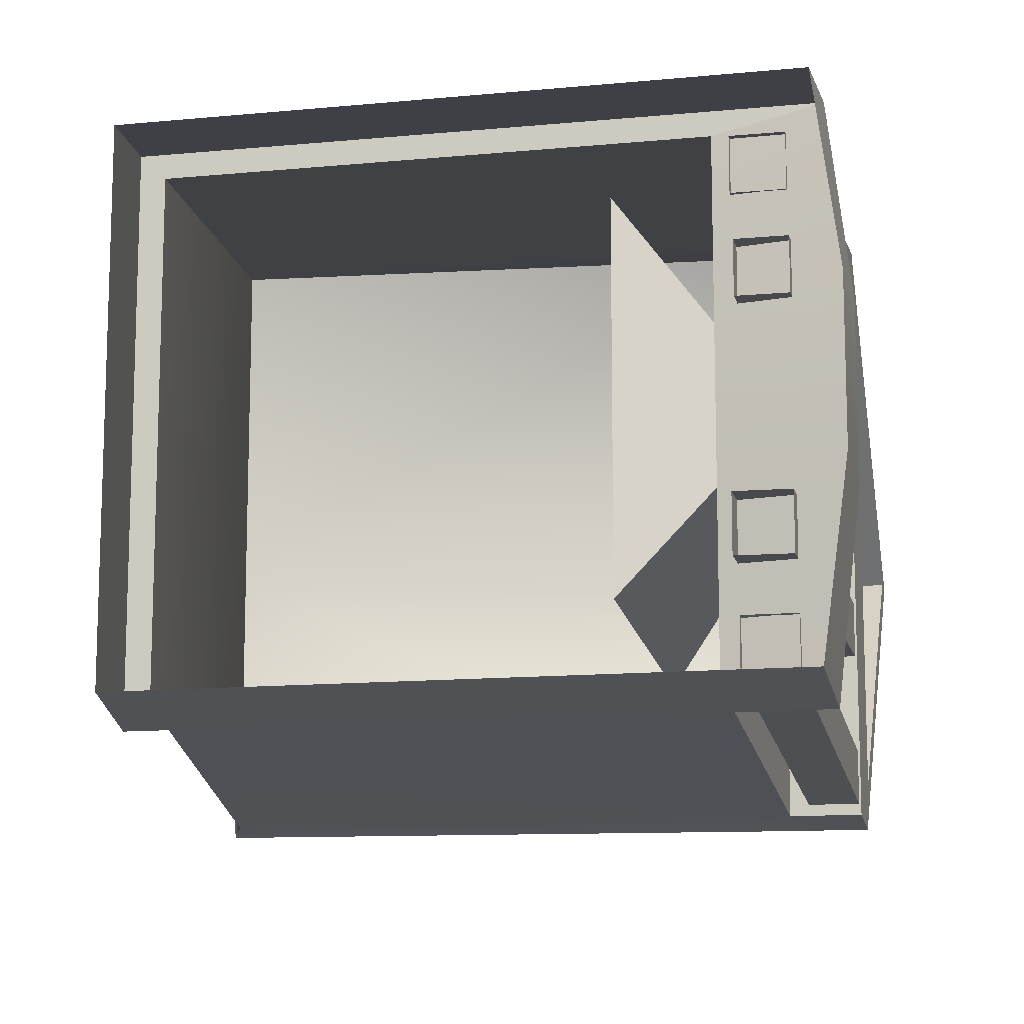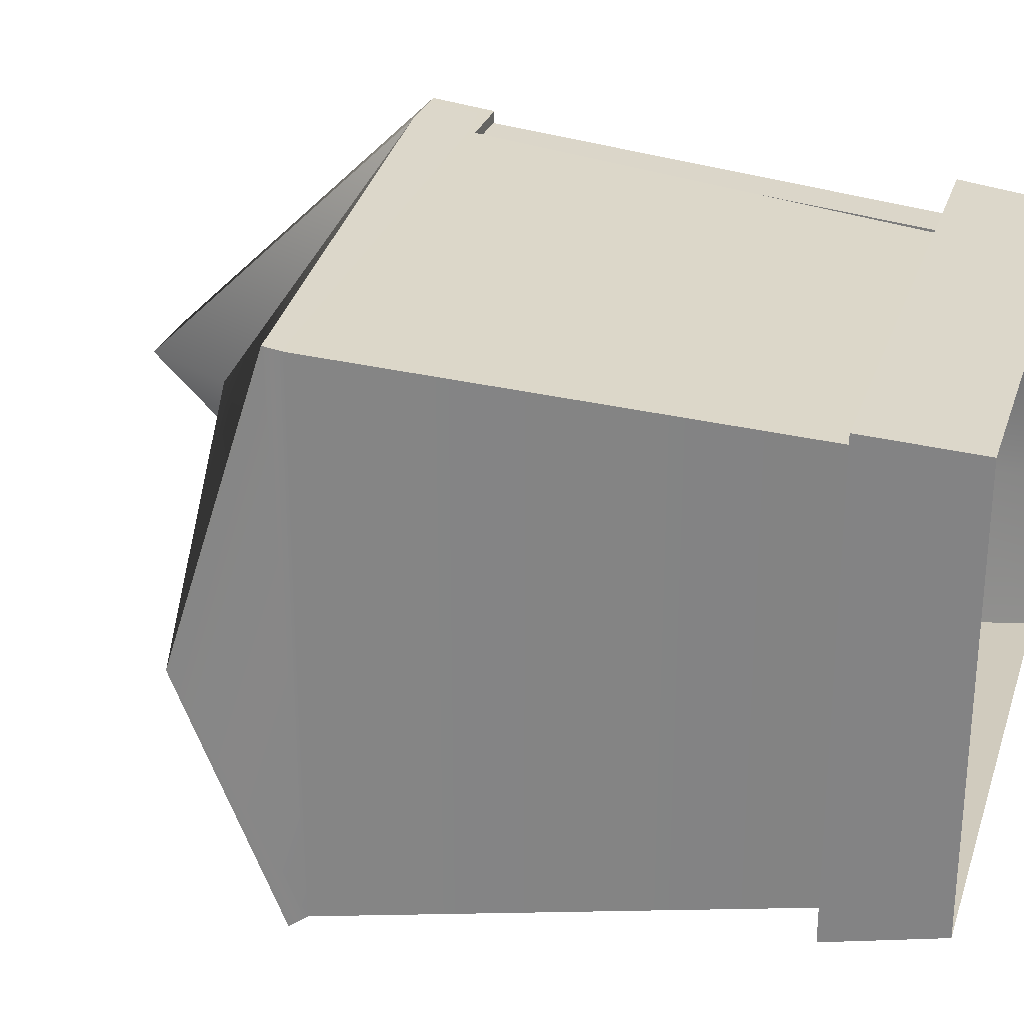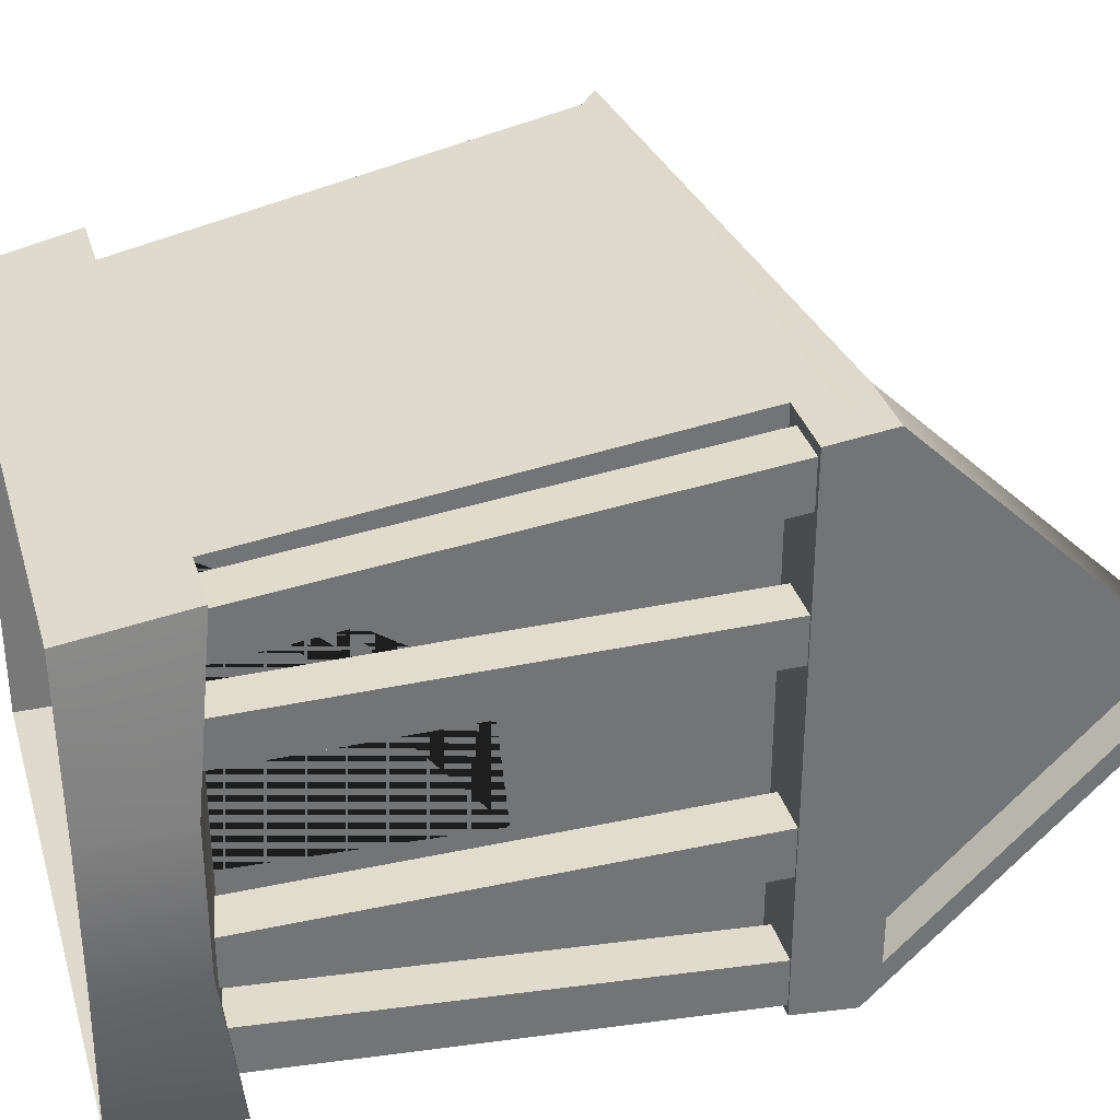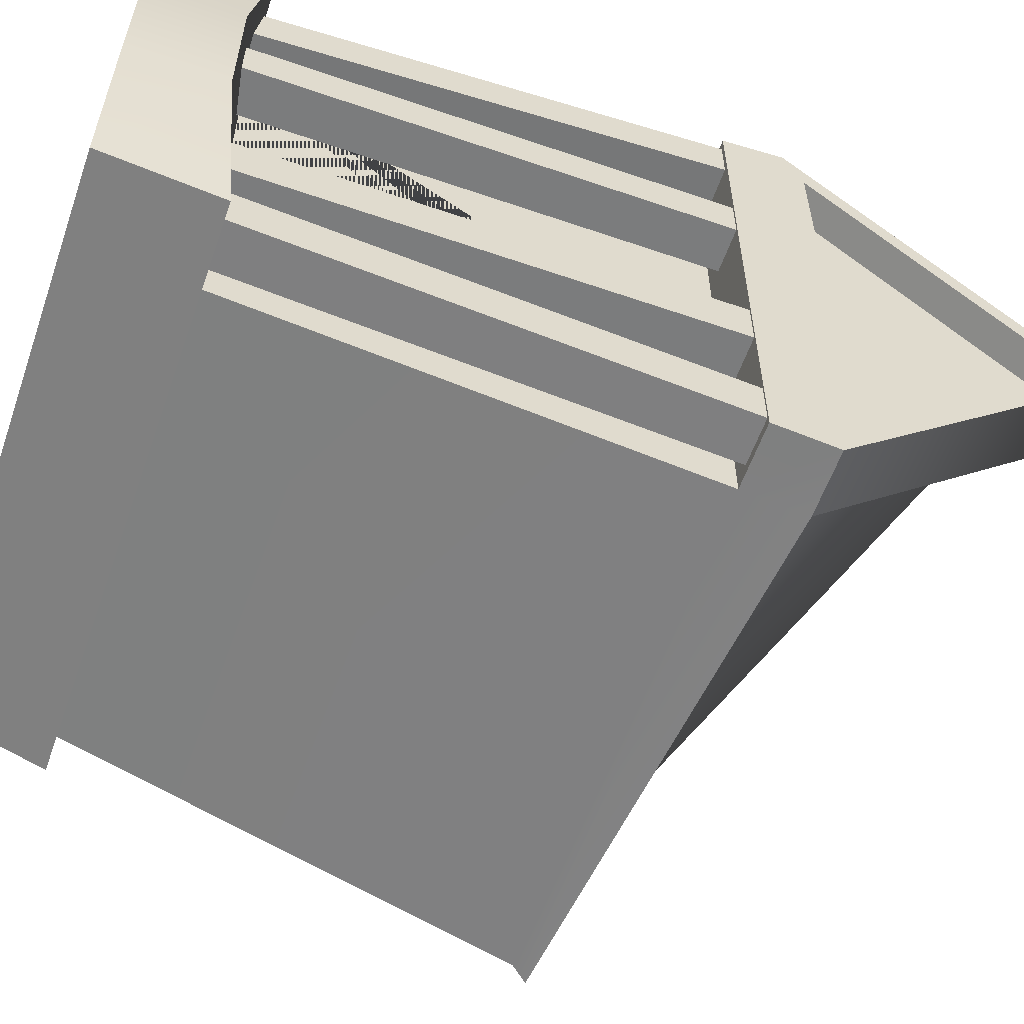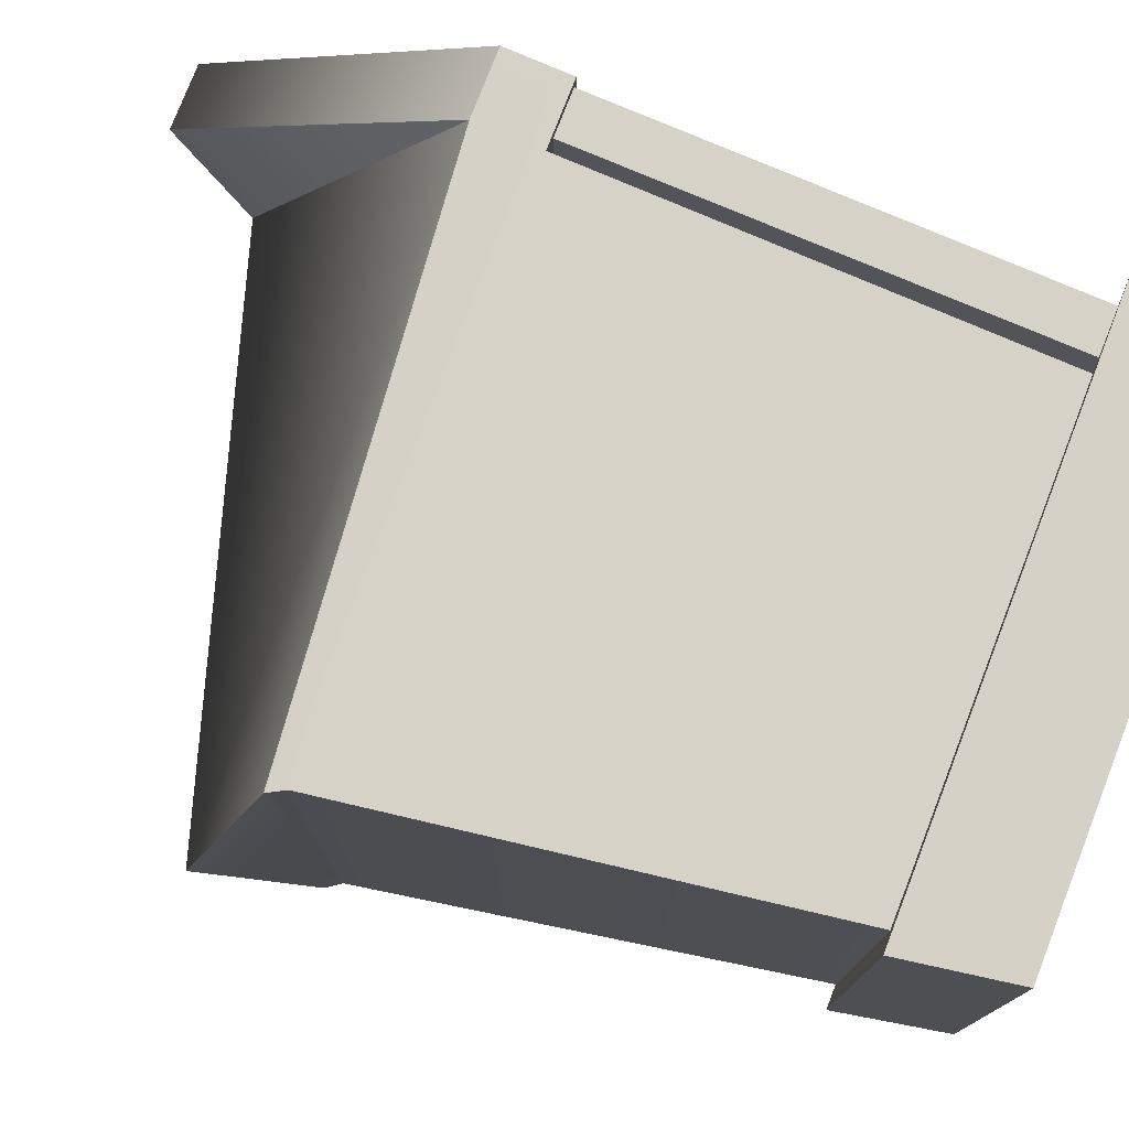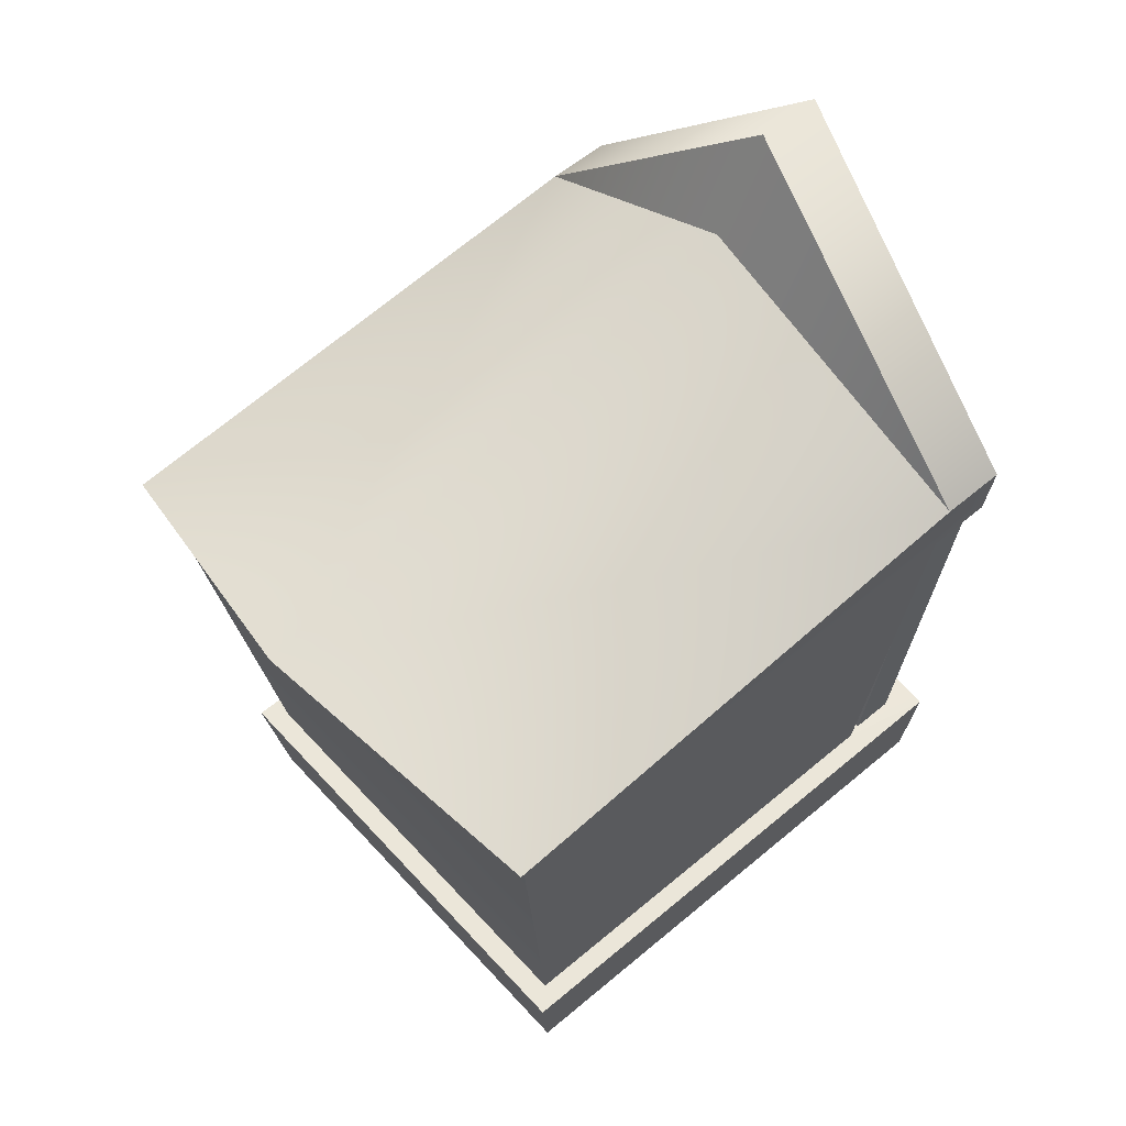
<metadata>
{"format":"obj","ext":"obj","renderer":"f3d","projection":"perspective","resolution":1024,"background":"white","views":[{"elev":-12.5,"azim":12.4,"up":"+Z"},{"elev":27.8,"azim":-73.7,"up":"+Z"},{"elev":34.1,"azim":73.8,"up":"+Z"},{"elev":-58.6,"azim":70.4,"up":"+Z"},{"elev":76.8,"azim":-69.0,"up":"+Z"},{"elev":56.8,"azim":-41.5,"up":"+Y"}]}
</metadata>
<code>
g default
v -5.546 10.93 5.348
v 4.646 11.88 5.348
v -5.546 10.93 -5.348
v 4.646 11.88 -5.348
v -5.366 10.64 5.207
v 4.646 10.69 5.207
v 4.646 10.69 -5.207
v -5.366 10.64 -5.207
v 5.879 10.69 5.207
v 5.879 10.69 -5.207
v 5.879 11.88 -5.348
v 5.879 11.88 5.348
v 5.879 11.88 -1e-06
v 3.713 15.49 -1e-06
v -6.525 12.39 1e-06
v 5.879 17.35 -1e-06
v 4.646 17.35 -1e-06
v 5.879 10.69 2.604
v 4.646 10.69 2.604
v 4.646 10.69 -2.604
v 5.879 10.69 -2.604
v 4.646 10.69 3.905
v 5.879 10.69 3.905
v 4.646 10.69 -3.905
v 5.879 10.69 -3.905
v 4.646 10.69 1.302
v 5.879 10.69 1.302
v 4.646 10.69 -1.302
v 5.879 10.69 -1.302
v -4.071 2.174 4.198
v 4.646 2.131 4.198
v 4.646 2.131 -4.198
v -4.071 2.174 -4.198
v -4.132 0.05839 4.322
v 6.364 -0.01001 4.322
v 6.364 2.131 4.598
v -4.487 2.174 4.598
v 6.364 -0.01001 -4.322
v 6.364 2.131 -4.598
v -4.487 2.174 -4.598
v -4.132 0.05839 -4.322
v 5.879 12.22 4.501
v 5.879 12.22 -1e-06
v 5.879 16.82 -1e-06
v 5.879 12.22 -4.501
v 5.222 12.22 4.501
v 5.222 12.22 -1e-06
v 5.222 16.82 -1e-06
v 5.222 12.22 -4.501
v 4.937 10.69 5.007
v 4.937 10.69 4.106
v 5.791 10.69 4.106
v 5.791 10.69 5.007
v 4.937 1.943 4.11
v 4.937 1.943 3.209
v 5.791 1.943 3.209
v 5.791 1.943 4.11
v 5.843 10.69 2.392
v 5.01 10.69 2.392
v 5.01 10.69 1.513
v 5.843 10.69 1.513
v 5.843 1.668 2.392
v 5.01 1.668 2.392
v 5.01 1.668 1.513
v 5.843 1.668 1.513
v 4.646 2.131 1.259
v 6.771 1.73 1.379
v 6.771 -0.01001 1.297
v 6.771 -0.01001 -1.297
v 6.771 1.73 -1.379
v 4.646 2.131 -1.259
v 4.946 10.69 -1.479
v 5.845 10.69 -1.479
v 4.946 10.69 -2.427
v 5.845 10.69 -2.427
v 4.946 1.479 -1.479
v 5.845 1.507 -1.479
v 4.946 1.479 -2.427
v 5.845 1.507 -2.427
v 4.974 10.69 -4.097
v 5.845 10.69 -4.097
v 4.974 10.69 -5.016
v 5.845 10.69 -5.016
v 4.974 1.907 -3.22
v 5.845 1.907 -3.22
v 4.974 1.907 -4.14
v 5.845 1.907 -4.14
v 4.646 6.326 1.328
v 4.646 6.581 -1.458
v 3.188 7.108 -3.448
v 3.188 1.603 -2.966
v 3.188 6.793 3.318
v 3.188 1.603 3.151
g pCube1
f 5 6 2 1
f 15 2 14
f 3 4 7 8
f 9 23 18 27 29 21 25 10 11 13 12
f 8 5 1 15 3
f 30 31 6 5
f 31 66 88 89 71 32 7 24 20 28 26 19 22 6
f 8 7 32 33
f 33 30 5 8
f 7 4 11 10
f 16 17 2 12
f 2 6 9 12
f 4 17 16 11
f 15 14 4
f 14 2 17
f 46 47 48
f 4 14 17
f 47 49 48
f 21 20 24 25
f 23 22 19 18
f 27 26 28 29
f 15 4 3
f 1 2 15
f 34 35 36 37
f 68 69 70 67
f 40 39 38 41
f 41 34 37 40
f 31 30 37 36
f 70 71 66 67
f 33 32 39 40
f 30 33 40 37
f 12 13 43 42
f 16 12 42 44
f 13 11 45 43
f 11 16 44 45
f 42 43 47 46
f 44 42 46 48
f 43 45 49 47
f 45 44 48 49
f 6 22 51 50
f 22 23 52 51
f 23 9 53 52
f 9 6 50 53
f 50 51 55 54
f 51 52 56 55
f 52 53 57 56
f 53 50 54 57
f 18 19 59 58
f 19 26 60 59
f 26 27 61 60
f 27 18 58 61
f 58 59 63 62
f 59 60 64 63
f 60 61 65 64
f 61 58 62 65
f 67 66 31 36
f 35 68 67 36
f 70 69 38 39
f 32 71 70 39
f 29 28 72 73
f 28 20 74 72
f 20 21 75 74
f 21 29 73 75
f 73 72 76 77
f 72 74 78 76
f 74 75 79 78
f 75 73 77 79
f 25 24 80 81
f 24 7 82 80
f 7 10 83 82
f 10 25 81 83
f 81 80 84 85
f 80 82 86 84
f 82 83 87 86
f 83 81 85 87
f 91 90 92 93
f 71 89 90 91
f 89 88 92 90
f 88 66 93 92
f 66 71 91 93

</code>
